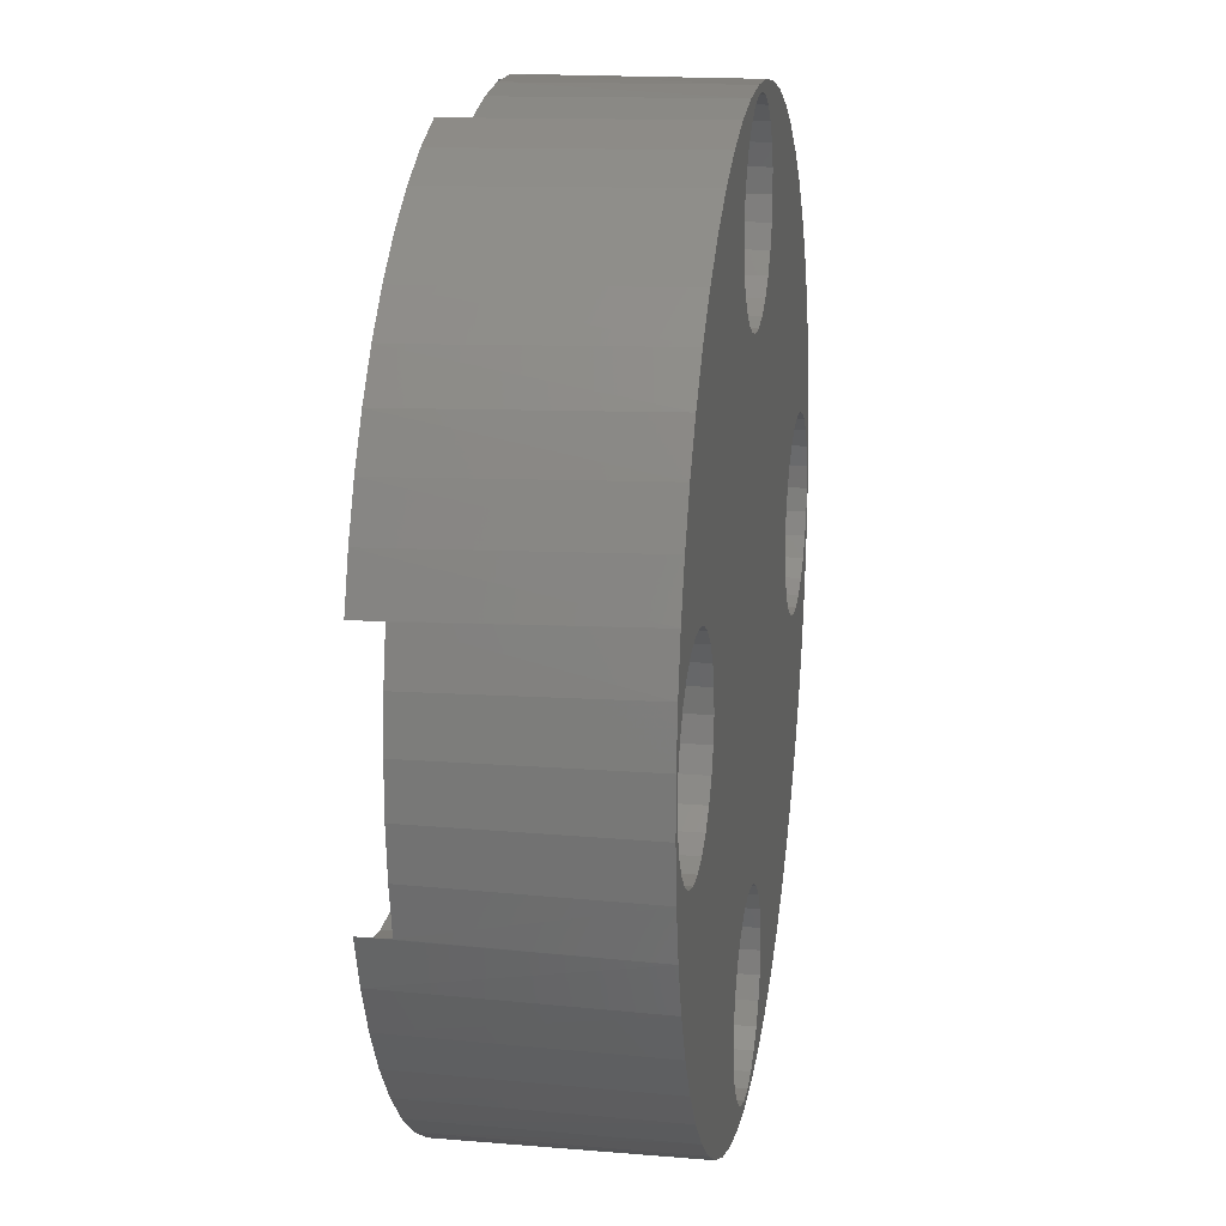
<metadata>
{"format":"stl","ext":"stl","renderer":"f3d","projection":"perspective","resolution":1024,"background":"white","views":[{"elev":17.2,"azim":99.5,"up":"+Y"}]}
</metadata>
<code>
# stl→obj: 489 verts, 1018 faces
v -638.3 1622 -2
v -638.3 1622 5
v -638.2 1623 -2
v -638.2 1623 5
v -638.3 1624 -2
v -638.3 1624 5
v -638.6 1625 -2
v -638.6 1625 5
v -639.1 1625 -2
v -639.1 1625 5
v -639.7 1626 -2
v -639.7 1626 5
v -640.3 1626 -2
v -640.3 1626 5
v -641.1 1626 -2
v -641.1 1626 5
v -641.9 1626 -2
v -641.9 1626 5
v -642.7 1626 -2
v -642.7 1626 5
v -643.3 1626 -2
v -643.3 1626 5
v -643.9 1625 -2
v -643.9 1625 5
v -644.4 1625 -2
v -644.4 1625 5
v -644.7 1624 -2
v -644.7 1624 5
v -644.8 1623 -2
v -644.8 1623 5
v -644.7 1622 -2
v -644.7 1622 5
v -644.4 1621 -2
v -644.4 1621 5
v -643.9 1621 -2
v -643.9 1621 5
v -643.3 1620 -2
v -643.3 1620 5
v -642.7 1620 -2
v -642.7 1620 5
v -641.9 1620 -2
v -641.9 1620 5
v -641.1 1620 -2
v -641.1 1620 5
v -640.3 1620 -2
v -640.3 1620 5
v -639.7 1620 -2
v -639.7 1620 5
v -639.1 1621 -2
v -639.1 1621 5
v -638.6 1621 -2
v -638.6 1621 5
v -644.4 1627 6
v -644.4 1627 5
v -643.6 1628 6
v -643.6 1628 5
v -642.7 1628 5
v -642.7 1628 6
v -641.8 1628 5
v -641.8 1628 6
v -640.8 1628 5
v -640.8 1628 6
v -639.9 1628 5
v -639.9 1628 6
v -639 1627 5
v -639 1627 6
v -638.2 1627 5
v -638.2 1627 6
v -637.6 1626 5
v -637.6 1626 6
v -637.1 1625 5
v -637.1 1625 6
v -636.7 1624 5
v -636.7 1624 6
v -636.5 1623 5
v -636.5 1623 6
v -636.7 1622 5
v -636.7 1622 6
v -637.1 1621 5
v -637.1 1621 6
v -637.6 1620 5
v -637.6 1620 6
v -638.2 1619 5
v -638.2 1619 6
v -639 1619 5
v -639 1619 6
v -639.9 1618 5
v -639.9 1618 6
v -640.8 1618 5
v -640.8 1618 6
v -641.8 1618 5
v -641.8 1618 6
v -642.7 1618 5
v -642.7 1618 6
v -643.6 1618 5
v -643.6 1618 6
v -644.4 1619 6
v -644.4 1619 5
v -644.8 1625 5
v -644.8 1621 5
v -645 1622 5
v -645 1624 5
v -643.9 1629 6
v -643.2 1630 6
v -642.3 1632 6
v -634.3 1632 6
v -634.7 1633 6
v -641.2 1633 6
v -640 1634 6
v -638.6 1635 6
v -635 1634 6
v -635 1635 6
v -633.8 1631 6
v -633.1 1631 6
v -632.3 1630 6
v -631.4 1630 6
v -630.5 1630 6
v -623.5 1623 6
v -629.5 1616 6
v -630.5 1616 6
v -631.4 1616 6
v -632.3 1616 6
v -633.1 1615 6
v -633.8 1615 6
v -634.3 1614 6
v -634.7 1613 6
v -641.2 1613 6
v -640 1612 6
v -642.3 1614 6
v -643.2 1616 6
v -643.9 1617 6
v -638.6 1611 6
v -635 1612 6
v -635 1611 6
v -637.2 1610 6
v -634.8 1610 6
v -635.7 1609 6
v -634.5 1609 6
v -634 1609 6
v -623.3 1622 6
v -628.6 1616 6
v -622.9 1621 6
v -627.7 1616 6
v -622.4 1620 6
v -626.9 1615 6
v -621.8 1619 6
v -626.2 1615 6
v -621 1619 6
v -625.7 1614 6
v -620.1 1618 6
v -625.3 1613 6
v -618.8 1613 6
v -620 1612 6
v -621.4 1611 6
v -625 1612 6
v -625 1611 6
v -622.8 1610 6
v -625.2 1610 6
v -624.3 1609 6
v -625.5 1609 6
v -626 1609 6
v -617.7 1614 6
v -619.2 1618 6
v -618.2 1618 6
v -616.8 1616 6
v -617.3 1618 6
v -616.1 1617 6
v -616.4 1618 6
v -615.6 1619 6
v -629.5 1630 6
v -623.3 1624 6
v -628.6 1630 6
v -622.9 1625 6
v -627.7 1630 6
v -622.4 1626 6
v -626.9 1631 6
v -621.8 1627 6
v -626.2 1631 6
v -621 1627 6
v -625.7 1632 6
v -620.1 1628 6
v -625.3 1633 6
v -618.8 1633 6
v -620 1634 6
v -617.7 1632 6
v -619.2 1628 6
v -618.2 1628 6
v -616.8 1630 6
v -617.3 1628 6
v -616.1 1629 6
v -616.4 1628 6
v -615.6 1627 6
v -621.4 1635 6
v -625 1634 6
v -625 1635 6
v -622.8 1636 6
v -625.2 1636 6
v -624.3 1637 6
v -625.5 1637 6
v -626 1637 6
v -637.2 1636 6
v -634.8 1636 6
v -635.7 1637 6
v -634.5 1637 6
v -634 1637 6
v -615.2 1621 5
v -616.1 1621 5
v -615.6 1619 5
v -616.7 1620 5
v -616.4 1618 5
v -617.3 1620 5
v -617.3 1618 5
v -618.1 1620 5
v -618.2 1618 5
v -618.9 1620 5
v -619.2 1618 5
v -619.7 1620 5
v -620.1 1618 5
v -621 1619 5
v -620.3 1620 5
v -621.8 1619 5
v -620.9 1621 5
v -622.4 1620 5
v -621.4 1621 5
v -622.9 1621 5
v -621.7 1622 5
v -623.3 1622 5
v -623.5 1623 5
v -621.8 1623 5
v -621.7 1624 5
v -623.3 1624 5
v -622.9 1625 5
v -621.4 1625 5
v -622.4 1626 5
v -620.9 1625 5
v -621.8 1627 5
v -620.3 1626 5
v -621 1627 5
v -619.7 1626 5
v -620.1 1628 5
v -619.2 1628 5
v -618.9 1626 5
v -618.2 1628 5
v -618.1 1626 5
v -617.3 1628 5
v -617.3 1626 5
v -616.4 1628 5
v -616.7 1626 5
v -615.6 1627 5
v -616.1 1625 5
v -615.2 1625 5
v -615.6 1625 5
v -615 1624 5
v -615.3 1624 5
v -615.2 1623 5
v -615.6 1621 5
v -615 1622 5
v -615.3 1622 5
v -615.3 1622 -2
v -615.2 1623 -2
v -615.3 1624 -2
v -615.6 1625 -2
v -616.1 1625 -2
v -616.7 1626 -2
v -617.3 1626 -2
v -618.1 1626 -2
v -618.9 1626 -2
v -619.7 1626 -2
v -620.3 1626 -2
v -620.9 1625 -2
v -621.4 1625 -2
v -621.7 1624 -2
v -621.8 1623 -2
v -621.7 1622 -2
v -621.4 1621 -2
v -620.9 1621 -2
v -620.3 1620 -2
v -619.7 1620 -2
v -618.9 1620 -2
v -618.1 1620 -2
v -617.3 1620 -2
v -616.7 1620 -2
v -616.1 1621 -2
v -615.6 1621 -2
v -644.1 1628 -2
v -644.6 1626 -2
v -644.9 1625 -2
v -645 1623 -2
v -644.9 1621 -2
v -644.6 1620 -2
v -644.1 1618 -2
v -643.5 1616 -2
v -642.6 1615 -2
v -641.6 1614 -2
v -640.5 1612 -2
v -639.2 1611 -2
v -637.7 1610 -2
v -636.2 1609 -2
v -634.6 1609 -2
v -634 1609 5
v -633 1608 -2
v -632.4 1608 5
v -631.3 1608 -2
v -630.8 1608 5
v -629.6 1608 -2
v -629.2 1608 5
v -627.9 1608 -2
v -627.6 1608 5
v -626.2 1608 -2
v -626 1609 5
v -624.6 1609 -2
v -623 1610 -2
v -621.5 1611 -2
v -620.2 1612 -2
v -618.9 1613 -2
v -617.9 1614 -2
v -616.9 1616 -2
v -616.2 1617 -2
v -615.6 1619 -2
v -615.2 1620 -2
v -615 1622 -2
v -615 1624 -2
v -615.2 1626 -2
v -615.6 1627 -2
v -616.2 1629 -2
v -616.9 1630 -2
v -617.9 1632 -2
v -618.9 1633 -2
v -620.2 1634 -2
v -621.5 1635 -2
v -623 1636 -2
v -624.6 1637 -2
v -626 1637 5
v -626.2 1638 -2
v -627.6 1638 5
v -627.9 1638 -2
v -629.2 1638 5
v -629.6 1638 -2
v -630.8 1638 5
v -631.3 1638 -2
v -632.4 1638 5
v -633 1638 -2
v -634 1637 5
v -634.6 1637 -2
v -636.2 1637 -2
v -637.7 1636 -2
v -639.2 1635 -2
v -640.5 1634 -2
v -641.6 1632 -2
v -642.6 1631 -2
v -643.5 1630 -2
v -627.6 1637 5
v -627.1 1636 5
v -625.5 1637 5
v -625.2 1636 5
v -626.8 1635 5
v -625 1635 5
v -626.8 1634 5
v -625 1634 5
v -625.3 1633 5
v -627.1 1633 5
v -625.7 1632 5
v -627.6 1632 5
v -626.2 1631 5
v -628.2 1632 5
v -626.9 1631 5
v -627.7 1630 5
v -628.8 1631 5
v -628.6 1630 5
v -629.6 1631 5
v -629.5 1630 5
v -630.4 1631 5
v -630.5 1630 5
v -631.4 1630 5
v -631.2 1631 5
v -632.3 1630 5
v -631.8 1632 5
v -633.1 1631 5
v -633.8 1631 5
v -632.4 1632 5
v -634.3 1632 5
v -632.9 1633 5
v -634.7 1633 5
v -633.2 1634 5
v -635 1634 5
v -635 1635 5
v -633.2 1635 5
v -634.8 1636 5
v -632.9 1636 5
v -634.5 1637 5
v -632.4 1637 5
v -631.8 1637 5
v -631.2 1638 5
v -628.8 1638 5
v -628.2 1637 5
v -629.6 1638 5
v -630.4 1638 5
v -626.8 1634 -2
v -626.8 1635 -2
v -627.1 1636 -2
v -627.6 1637 -2
v -628.2 1637 -2
v -628.8 1638 -2
v -630.4 1638 -2
v -631.2 1638 -2
v -631.8 1637 -2
v -632.4 1637 -2
v -632.9 1636 -2
v -633.2 1635 -2
v -633.2 1634 -2
v -632.9 1633 -2
v -632.4 1632 -2
v -631.8 1632 -2
v -631.2 1631 -2
v -630.4 1631 -2
v -629.6 1631 -2
v -628.8 1631 -2
v -628.2 1632 -2
v -627.6 1632 -2
v -627.1 1633 -2
v -626.8 1611 -2
v -626.8 1611 5
v -626.8 1612 -2
v -626.8 1612 5
v -627.1 1613 -2
v -627.1 1613 5
v -627.6 1614 -2
v -627.6 1614 5
v -628.2 1614 -2
v -628.2 1614 5
v -628.8 1615 -2
v -628.8 1615 5
v -629.6 1615 -2
v -629.6 1615 5
v -630.4 1615 -2
v -630.4 1615 5
v -631.2 1615 -2
v -631.2 1615 5
v -631.8 1614 -2
v -631.8 1614 5
v -632.4 1614 -2
v -632.4 1614 5
v -632.9 1613 -2
v -632.9 1613 5
v -633.2 1612 -2
v -633.2 1612 5
v -633.2 1611 -2
v -633.2 1611 5
v -632.9 1610 -2
v -632.9 1610 5
v -632.4 1609 -2
v -632.4 1609 5
v -631.8 1609 -2
v -631.8 1609 5
v -631.2 1608 -2
v -631.2 1608 5
v -630.4 1608 -2
v -630.4 1608 5
v -629.6 1608 5
v -628.8 1608 -2
v -628.8 1608 5
v -628.2 1609 -2
v -628.2 1609 5
v -627.6 1609 -2
v -627.6 1609 5
v -627.1 1610 -2
v -627.1 1610 5
v -634.5 1609 5
v -634.8 1610 5
v -635 1611 5
v -635 1612 5
v -634.7 1613 5
v -634.3 1614 5
v -633.8 1615 5
v -633.1 1615 5
v -632.3 1616 5
v -631.4 1616 5
v -630.5 1616 5
v -629.5 1616 5
v -628.6 1616 5
v -627.7 1616 5
v -626.9 1615 5
v -626.2 1615 5
v -625.7 1614 5
v -625.3 1613 5
v -625 1612 5
v -625 1611 5
v -625.2 1610 5
v -625.5 1609 5
f 1 2 3
f 3 2 4
f 3 4 5
f 5 4 6
f 5 6 7
f 7 6 8
f 7 8 9
f 9 8 10
f 9 10 11
f 11 10 12
f 11 12 13
f 13 12 14
f 13 14 15
f 15 14 16
f 15 16 17
f 17 16 18
f 17 18 19
f 19 18 20
f 19 20 21
f 21 20 22
f 21 22 23
f 23 22 24
f 23 24 25
f 25 24 26
f 25 26 27
f 27 26 28
f 27 28 29
f 29 28 30
f 29 30 31
f 31 30 32
f 31 32 33
f 33 32 34
f 33 34 35
f 35 34 36
f 35 36 37
f 37 36 38
f 37 38 39
f 39 38 40
f 39 40 41
f 41 40 42
f 41 42 43
f 43 42 44
f 43 44 45
f 45 44 46
f 45 46 47
f 47 46 48
f 47 48 49
f 49 48 50
f 49 50 51
f 51 50 52
f 51 52 1
f 1 52 2
f 53 54 55
f 55 54 56
f 55 56 57
f 55 57 58
f 58 57 59
f 58 59 60
f 60 59 61
f 60 61 62
f 62 61 63
f 62 63 64
f 64 63 65
f 64 65 66
f 66 65 67
f 66 67 68
f 68 67 69
f 68 69 70
f 70 69 71
f 70 71 72
f 72 71 73
f 72 73 74
f 74 73 75
f 74 75 76
f 76 75 75
f 76 75 76
f 76 75 77
f 76 77 78
f 78 77 79
f 78 79 80
f 80 79 81
f 80 81 82
f 82 81 83
f 82 83 84
f 84 83 85
f 84 85 86
f 86 85 87
f 86 87 88
f 88 87 89
f 88 89 90
f 90 89 91
f 90 91 92
f 92 91 93
f 92 93 94
f 94 93 95
f 94 95 96
f 96 95 97
f 97 95 98
f 99 24 54
f 54 24 22
f 54 22 56
f 56 22 20
f 56 20 57
f 57 20 18
f 57 18 59
f 59 18 16
f 59 16 61
f 61 16 14
f 61 14 63
f 63 14 65
f 65 14 12
f 65 12 67
f 67 12 10
f 67 10 69
f 69 10 8
f 69 8 71
f 71 8 6
f 71 6 73
f 73 6 75
f 75 6 4
f 75 4 75
f 75 4 2
f 75 2 77
f 77 2 79
f 79 2 52
f 79 52 81
f 81 52 50
f 81 50 83
f 83 50 48
f 83 48 85
f 85 48 46
f 85 46 87
f 87 46 89
f 89 46 44
f 89 44 91
f 91 44 42
f 91 42 93
f 93 42 40
f 93 40 95
f 95 40 38
f 95 38 98
f 98 38 36
f 98 36 100
f 100 36 34
f 100 34 101
f 101 34 32
f 101 32 30
f 24 99 26
f 26 99 102
f 26 102 28
f 28 102 30
f 30 102 101
f 53 55 103
f 103 55 58
f 103 58 104
f 104 58 60
f 104 60 105
f 105 60 62
f 105 62 64
f 66 106 64
f 64 106 107
f 64 107 108
f 108 107 109
f 109 107 110
f 110 107 111
f 110 111 112
f 106 66 113
f 113 66 68
f 113 68 114
f 114 68 70
f 114 70 115
f 115 70 72
f 115 72 116
f 116 72 74
f 116 74 117
f 117 74 76
f 117 76 118
f 118 76 118
f 118 76 76
f 118 76 119
f 119 76 120
f 120 76 78
f 120 78 121
f 121 78 80
f 121 80 122
f 122 80 82
f 122 82 123
f 123 82 84
f 123 84 124
f 124 84 86
f 124 86 125
f 125 86 88
f 125 88 126
f 126 88 127
f 126 127 128
f 127 88 129
f 129 88 90
f 129 90 92
f 129 92 130
f 130 92 94
f 130 94 131
f 131 94 96
f 131 96 97
f 128 132 126
f 126 132 133
f 133 132 134
f 134 132 135
f 134 135 136
f 136 135 137
f 136 137 138
f 138 137 139
f 118 119 140
f 140 119 141
f 140 141 142
f 142 141 143
f 142 143 144
f 144 143 145
f 144 145 146
f 146 145 147
f 146 147 148
f 148 147 149
f 148 149 150
f 150 149 151
f 150 151 152
f 152 151 153
f 153 151 154
f 154 151 155
f 154 155 156
f 154 156 157
f 157 156 158
f 157 158 159
f 159 158 160
f 159 160 161
f 152 162 150
f 150 162 163
f 163 162 164
f 164 162 165
f 164 165 166
f 166 165 167
f 166 167 168
f 168 167 169
f 117 118 170
f 170 118 171
f 170 171 172
f 172 171 173
f 172 173 174
f 174 173 175
f 174 175 176
f 176 175 177
f 176 177 178
f 178 177 179
f 178 179 180
f 180 179 181
f 180 181 182
f 182 181 183
f 182 183 184
f 183 181 185
f 185 181 186
f 185 186 187
f 185 187 188
f 188 187 189
f 188 189 190
f 190 189 191
f 190 191 192
f 184 193 182
f 182 193 194
f 194 193 195
f 195 193 196
f 195 196 197
f 197 196 198
f 197 198 199
f 199 198 200
f 110 112 201
f 201 112 202
f 201 202 203
f 203 202 204
f 203 204 205
f 108 105 64
f 206 207 208
f 208 207 209
f 208 209 210
f 210 209 211
f 210 211 212
f 212 211 213
f 212 213 214
f 214 213 215
f 214 215 216
f 216 215 217
f 216 217 218
f 218 217 219
f 219 217 220
f 219 220 221
f 221 220 222
f 221 222 223
f 223 222 224
f 223 224 225
f 225 224 226
f 225 226 227
f 227 226 228
f 228 226 229
f 228 229 228
f 228 229 230
f 228 230 231
f 231 230 232
f 232 230 233
f 232 233 234
f 234 233 235
f 234 235 236
f 236 235 237
f 236 237 238
f 238 237 239
f 238 239 240
f 240 239 241
f 241 239 242
f 241 242 243
f 243 242 244
f 243 244 245
f 245 244 246
f 245 246 247
f 247 246 248
f 247 248 249
f 249 248 250
f 249 250 251
f 251 250 252
f 251 252 253
f 253 252 254
f 253 254 255
f 207 206 256
f 256 206 257
f 256 257 258
f 258 257 255
f 255 257 253
f 249 192 247
f 247 192 191
f 247 191 189
f 247 189 245
f 245 189 187
f 245 187 243
f 243 187 186
f 243 186 241
f 241 186 181
f 241 181 240
f 240 181 179
f 240 179 238
f 238 179 177
f 238 177 236
f 236 177 175
f 236 175 234
f 234 175 173
f 234 173 232
f 232 173 171
f 232 171 231
f 231 171 118
f 231 118 228
f 228 118 118
f 228 118 228
f 228 118 140
f 228 140 227
f 227 140 142
f 227 142 225
f 225 142 144
f 225 144 223
f 223 144 146
f 223 146 221
f 221 146 148
f 221 148 219
f 219 148 150
f 219 150 218
f 218 150 163
f 218 163 216
f 216 163 164
f 216 164 214
f 214 164 166
f 214 166 212
f 212 166 168
f 212 168 210
f 210 168 208
f 208 168 169
f 259 258 260
f 260 258 255
f 260 255 261
f 261 255 254
f 261 254 262
f 262 254 252
f 262 252 263
f 263 252 250
f 263 250 264
f 264 250 248
f 264 248 265
f 265 248 246
f 265 246 266
f 266 246 244
f 266 244 267
f 267 244 242
f 267 242 268
f 268 242 239
f 268 239 269
f 269 239 237
f 269 237 270
f 270 237 235
f 270 235 271
f 271 235 233
f 271 233 272
f 272 233 230
f 272 230 273
f 273 230 229
f 273 229 274
f 274 229 226
f 274 226 275
f 275 226 224
f 275 224 276
f 276 224 222
f 276 222 277
f 277 222 220
f 277 220 278
f 278 220 217
f 278 217 279
f 279 217 215
f 279 215 280
f 280 215 213
f 280 213 281
f 281 213 211
f 281 211 282
f 282 211 209
f 282 209 283
f 283 209 207
f 283 207 284
f 284 207 256
f 284 256 259
f 259 256 258
f 53 285 54
f 54 285 286
f 54 286 99
f 99 286 287
f 99 287 102
f 102 287 288
f 102 288 101
f 101 288 289
f 101 289 100
f 100 289 290
f 100 290 98
f 98 290 291
f 98 291 97
f 97 291 131
f 131 291 292
f 131 292 130
f 130 292 293
f 130 293 129
f 129 293 294
f 129 294 127
f 127 294 295
f 127 295 128
f 128 295 296
f 128 296 132
f 132 296 297
f 132 297 135
f 135 297 298
f 135 298 137
f 137 298 299
f 137 299 139
f 139 299 300
f 300 299 301
f 300 301 302
f 302 301 303
f 302 303 304
f 304 303 305
f 304 305 306
f 306 305 307
f 306 307 308
f 308 307 309
f 308 309 310
f 310 309 311
f 310 311 161
f 161 311 159
f 159 311 312
f 159 312 157
f 157 312 313
f 157 313 154
f 154 313 314
f 154 314 153
f 153 314 315
f 153 315 152
f 152 315 316
f 152 316 162
f 162 316 317
f 162 317 165
f 165 317 318
f 165 318 167
f 167 318 319
f 167 319 169
f 169 319 208
f 208 319 320
f 208 320 206
f 206 320 321
f 206 321 257
f 257 321 322
f 257 322 253
f 253 322 251
f 251 322 323
f 251 323 249
f 249 323 324
f 249 324 192
f 192 324 190
f 190 324 325
f 190 325 188
f 188 325 326
f 188 326 185
f 185 326 327
f 185 327 183
f 183 327 328
f 183 328 184
f 184 328 329
f 184 329 193
f 193 329 330
f 193 330 196
f 196 330 331
f 196 331 198
f 198 331 332
f 198 332 200
f 200 332 333
f 333 332 334
f 333 334 335
f 335 334 336
f 335 336 337
f 337 336 338
f 337 338 339
f 339 338 340
f 339 340 341
f 341 340 342
f 341 342 343
f 343 342 344
f 343 344 205
f 205 344 203
f 203 344 345
f 203 345 201
f 201 345 346
f 201 346 110
f 110 346 347
f 110 347 109
f 109 347 348
f 109 348 108
f 108 348 349
f 108 349 105
f 105 349 350
f 105 350 104
f 104 350 351
f 104 351 103
f 103 351 285
f 103 285 53
f 335 352 333
f 333 352 353
f 333 353 354
f 354 353 355
f 355 353 356
f 355 356 357
f 357 356 358
f 357 358 359
f 359 358 358
f 359 358 360
f 360 358 361
f 360 361 362
f 362 361 363
f 362 363 364
f 364 363 365
f 364 365 366
f 366 365 367
f 367 365 368
f 367 368 369
f 369 368 370
f 369 370 371
f 371 370 372
f 371 372 373
f 373 372 374
f 374 372 375
f 374 375 376
f 376 375 377
f 376 377 378
f 378 377 379
f 379 377 380
f 379 380 381
f 381 380 382
f 381 382 383
f 383 382 384
f 383 384 385
f 385 384 384
f 385 384 386
f 386 384 387
f 386 387 388
f 388 387 389
f 388 389 390
f 390 389 343
f 343 389 391
f 343 391 341
f 341 391 392
f 341 392 393
f 337 394 335
f 335 394 395
f 335 395 352
f 394 337 396
f 396 337 339
f 396 339 397
f 397 339 393
f 393 339 341
f 398 358 398
f 398 358 358
f 398 358 399
f 399 358 356
f 399 356 400
f 400 356 353
f 400 353 401
f 401 353 352
f 401 352 402
f 402 352 395
f 402 395 403
f 403 395 394
f 403 394 338
f 338 394 396
f 338 396 404
f 404 396 397
f 404 397 405
f 405 397 393
f 405 393 406
f 406 393 392
f 406 392 407
f 407 392 391
f 407 391 408
f 408 391 389
f 408 389 409
f 409 389 387
f 409 387 410
f 410 387 384
f 410 384 410
f 410 384 384
f 410 384 411
f 411 384 382
f 411 382 412
f 412 382 380
f 412 380 413
f 413 380 377
f 413 377 414
f 414 377 375
f 414 375 415
f 415 375 372
f 415 372 416
f 416 372 370
f 416 370 417
f 417 370 368
f 417 368 418
f 418 368 365
f 418 365 419
f 419 365 363
f 419 363 420
f 420 363 361
f 420 361 398
f 398 361 358
f 343 205 390
f 390 205 204
f 390 204 202
f 390 202 388
f 388 202 112
f 388 112 386
f 386 112 111
f 386 111 385
f 385 111 107
f 385 107 383
f 383 107 106
f 383 106 381
f 381 106 113
f 381 113 379
f 379 113 114
f 379 114 378
f 378 114 115
f 378 115 376
f 376 115 116
f 376 116 374
f 374 116 117
f 374 117 373
f 373 117 170
f 373 170 371
f 371 170 172
f 371 172 369
f 369 172 174
f 369 174 367
f 367 174 176
f 367 176 366
f 366 176 178
f 366 178 364
f 364 178 180
f 364 180 362
f 362 180 182
f 362 182 360
f 360 182 194
f 360 194 359
f 359 194 195
f 359 195 357
f 357 195 197
f 357 197 355
f 355 197 199
f 355 199 354
f 354 199 333
f 333 199 200
f 421 422 423
f 423 422 424
f 423 424 423
f 423 424 424
f 423 424 425
f 425 424 426
f 425 426 427
f 427 426 428
f 427 428 429
f 429 428 430
f 429 430 431
f 431 430 432
f 431 432 433
f 433 432 434
f 433 434 435
f 435 434 436
f 435 436 437
f 437 436 438
f 437 438 439
f 439 438 440
f 439 440 441
f 441 440 442
f 441 442 443
f 443 442 444
f 443 444 445
f 445 444 446
f 445 446 445
f 445 446 446
f 445 446 447
f 447 446 448
f 447 448 449
f 449 448 450
f 449 450 451
f 451 450 452
f 451 452 453
f 453 452 454
f 453 454 455
f 455 454 456
f 455 456 457
f 457 456 458
f 457 458 305
f 305 458 459
f 305 459 460
f 460 459 461
f 460 461 462
f 462 461 463
f 462 463 464
f 464 463 465
f 464 465 466
f 466 465 467
f 466 467 421
f 421 467 422
f 139 300 138
f 138 300 468
f 138 468 469
f 138 469 136
f 136 469 470
f 136 470 134
f 134 470 471
f 134 471 133
f 133 471 472
f 133 472 126
f 126 472 473
f 126 473 125
f 125 473 474
f 125 474 124
f 124 474 475
f 124 475 123
f 123 475 476
f 123 476 122
f 122 476 477
f 122 477 121
f 121 477 478
f 121 478 120
f 120 478 479
f 120 479 119
f 119 479 480
f 119 480 141
f 141 480 481
f 141 481 143
f 143 481 482
f 143 482 145
f 145 482 483
f 145 483 147
f 147 483 484
f 147 484 149
f 149 484 485
f 149 485 151
f 151 485 486
f 151 486 155
f 155 486 487
f 155 487 156
f 156 487 488
f 156 488 158
f 158 488 489
f 158 489 160
f 160 489 161
f 161 489 310
f 302 452 300
f 300 452 450
f 300 450 468
f 468 450 469
f 469 450 448
f 469 448 470
f 470 448 446
f 470 446 471
f 471 446 446
f 471 446 472
f 472 446 444
f 472 444 473
f 473 444 442
f 473 442 474
f 474 442 440
f 474 440 475
f 475 440 476
f 476 440 438
f 476 438 477
f 477 438 436
f 477 436 478
f 478 436 434
f 478 434 479
f 479 434 480
f 480 434 432
f 480 432 481
f 481 432 430
f 481 430 482
f 482 430 483
f 483 430 428
f 483 428 484
f 484 428 426
f 484 426 485
f 485 426 424
f 485 424 486
f 486 424 424
f 486 424 487
f 487 424 422
f 487 422 488
f 488 422 467
f 488 467 489
f 489 467 310
f 310 467 465
f 310 465 308
f 308 465 463
f 308 463 461
f 304 456 302
f 302 456 454
f 302 454 452
f 456 304 458
f 458 304 306
f 458 306 459
f 459 306 461
f 461 306 308
f 5 415 3
f 3 415 416
f 3 416 273
f 273 416 272
f 272 416 417
f 272 417 271
f 271 417 418
f 271 418 270
f 270 418 419
f 270 419 269
f 269 419 420
f 269 420 328
f 328 420 329
f 329 420 330
f 330 420 398
f 330 398 331
f 331 398 398
f 331 398 332
f 332 398 399
f 332 399 400
f 415 5 414
f 414 5 7
f 414 7 413
f 413 7 9
f 413 9 412
f 412 9 11
f 412 11 411
f 411 11 348
f 411 348 347
f 348 11 349
f 349 11 13
f 349 13 350
f 350 13 15
f 350 15 351
f 351 15 17
f 351 17 285
f 285 17 19
f 285 19 21
f 285 21 286
f 286 21 23
f 286 23 287
f 287 23 25
f 287 25 27
f 287 27 288
f 288 27 29
f 288 29 31
f 288 31 289
f 289 31 33
f 289 33 35
f 289 35 290
f 290 35 37
f 290 37 291
f 291 37 39
f 291 39 41
f 291 41 292
f 292 41 43
f 292 43 293
f 293 43 45
f 293 45 294
f 294 45 47
f 294 47 295
f 295 47 443
f 295 443 296
f 296 443 445
f 296 445 297
f 297 445 445
f 297 445 298
f 298 445 447
f 298 447 299
f 299 447 449
f 299 449 301
f 301 449 451
f 301 451 453
f 443 47 441
f 441 47 49
f 441 49 439
f 439 49 51
f 439 51 437
f 437 51 1
f 437 1 435
f 435 1 3
f 435 3 273
f 261 322 260
f 260 322 321
f 260 321 259
f 259 321 284
f 284 321 320
f 284 320 283
f 283 320 282
f 282 320 319
f 282 319 281
f 281 319 318
f 281 318 280
f 280 318 279
f 279 318 317
f 279 317 316
f 261 262 322
f 322 262 323
f 323 262 263
f 323 263 264
f 323 264 324
f 324 264 265
f 324 265 325
f 325 265 266
f 325 266 267
f 268 327 267
f 267 327 326
f 267 326 325
f 327 268 328
f 328 268 269
f 435 273 433
f 433 273 274
f 433 274 431
f 431 274 275
f 431 275 429
f 429 275 276
f 429 276 427
f 427 276 277
f 427 277 425
f 425 277 315
f 425 315 314
f 277 278 315
f 315 278 316
f 316 278 279
f 332 400 334
f 334 400 401
f 334 401 336
f 336 401 402
f 336 402 403
f 336 403 338
f 338 403 338
f 338 338 404
f 338 404 340
f 340 404 405
f 340 405 406
f 340 406 342
f 342 406 407
f 342 407 408
f 342 408 344
f 344 408 409
f 344 409 345
f 345 409 410
f 345 410 346
f 346 410 410
f 346 410 347
f 347 410 411
f 423 312 423
f 423 312 311
f 423 311 421
f 421 311 466
f 466 311 309
f 466 309 464
f 464 309 307
f 464 307 462
f 462 307 460
f 460 307 305
f 460 305 305
f 305 305 457
f 457 305 303
f 457 303 455
f 455 303 453
f 453 303 301
f 312 423 313
f 313 423 425
f 313 425 314

</code>
